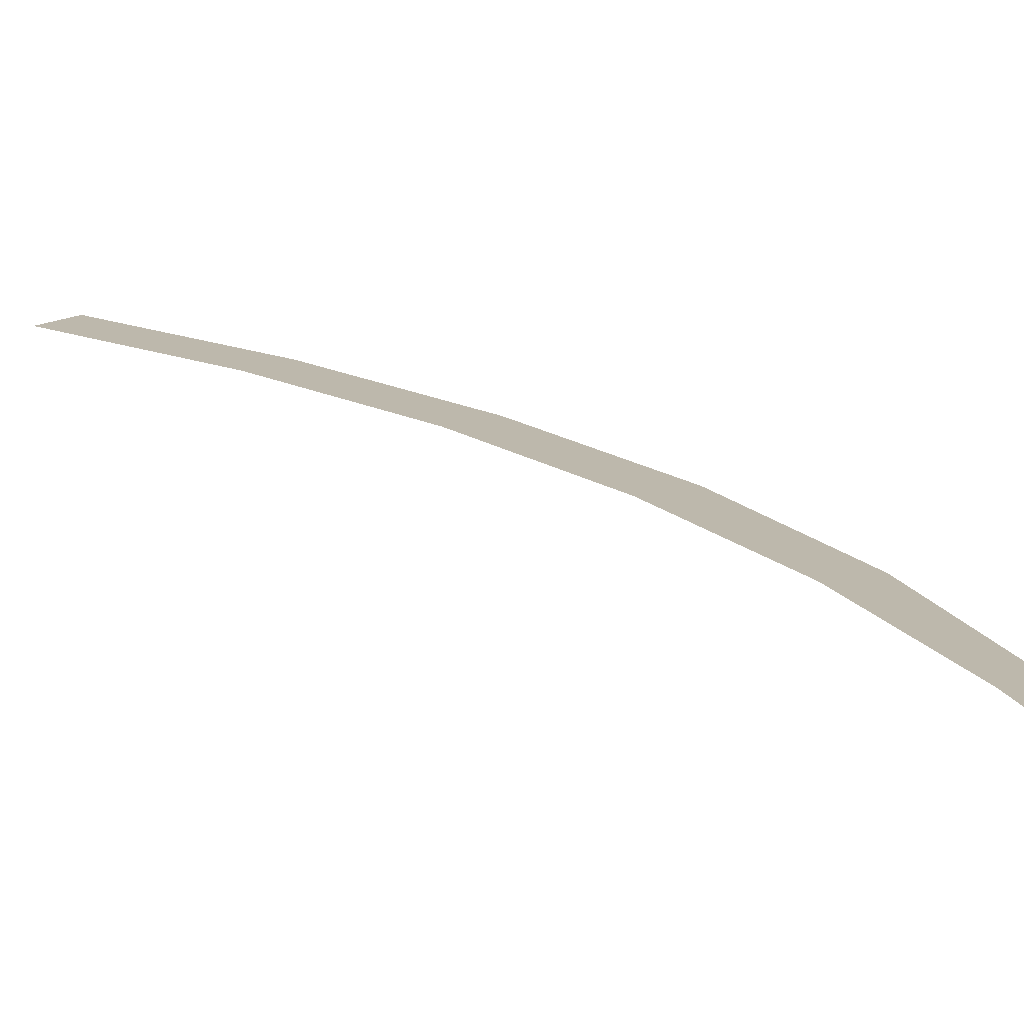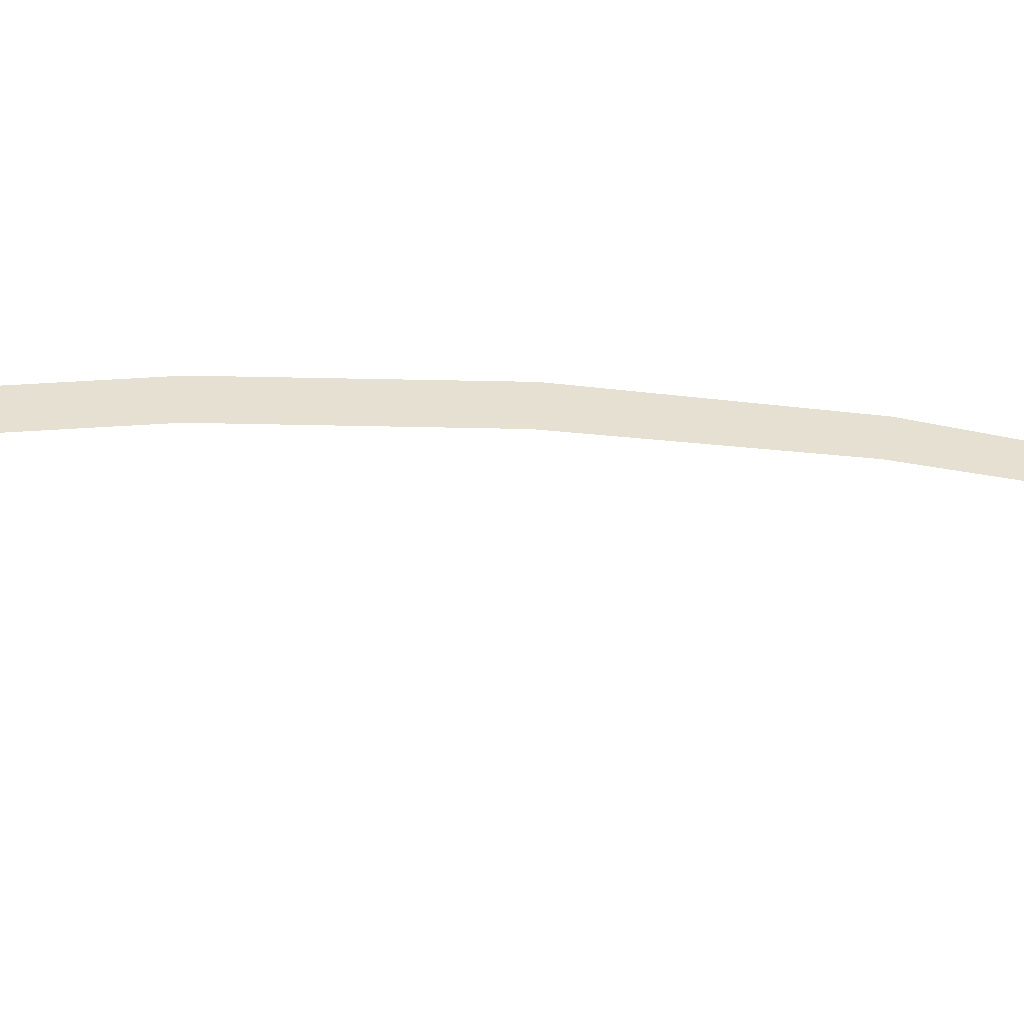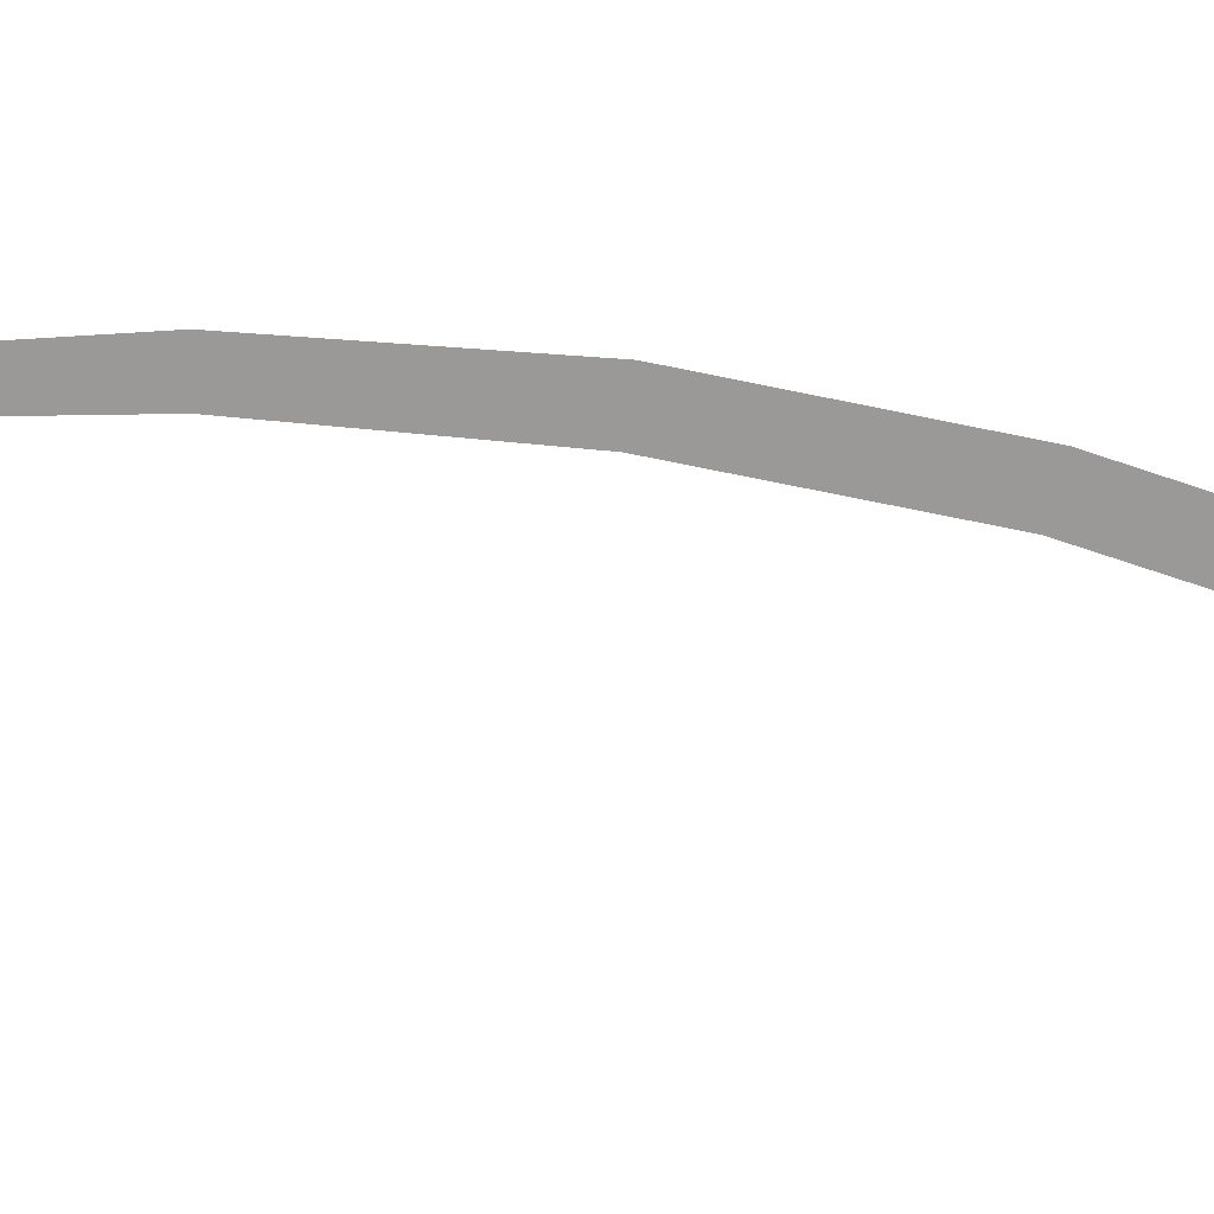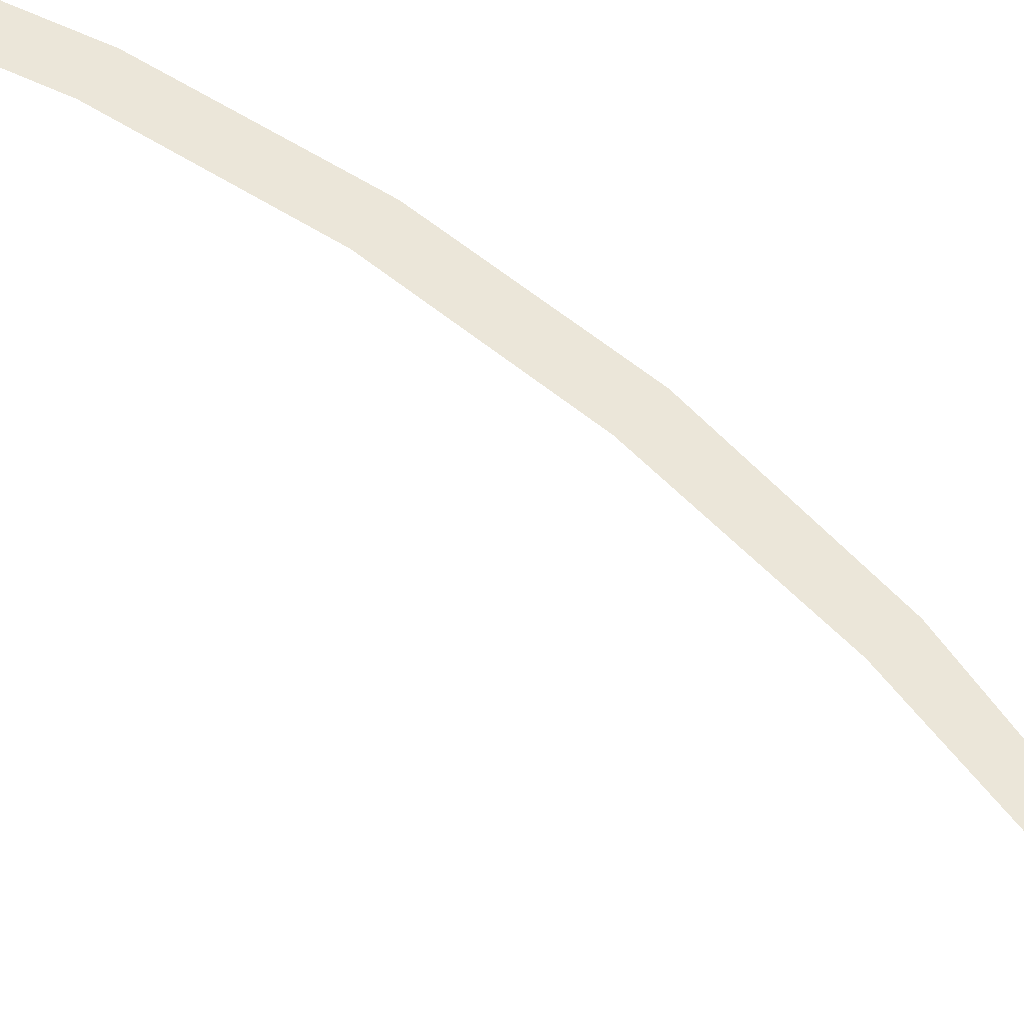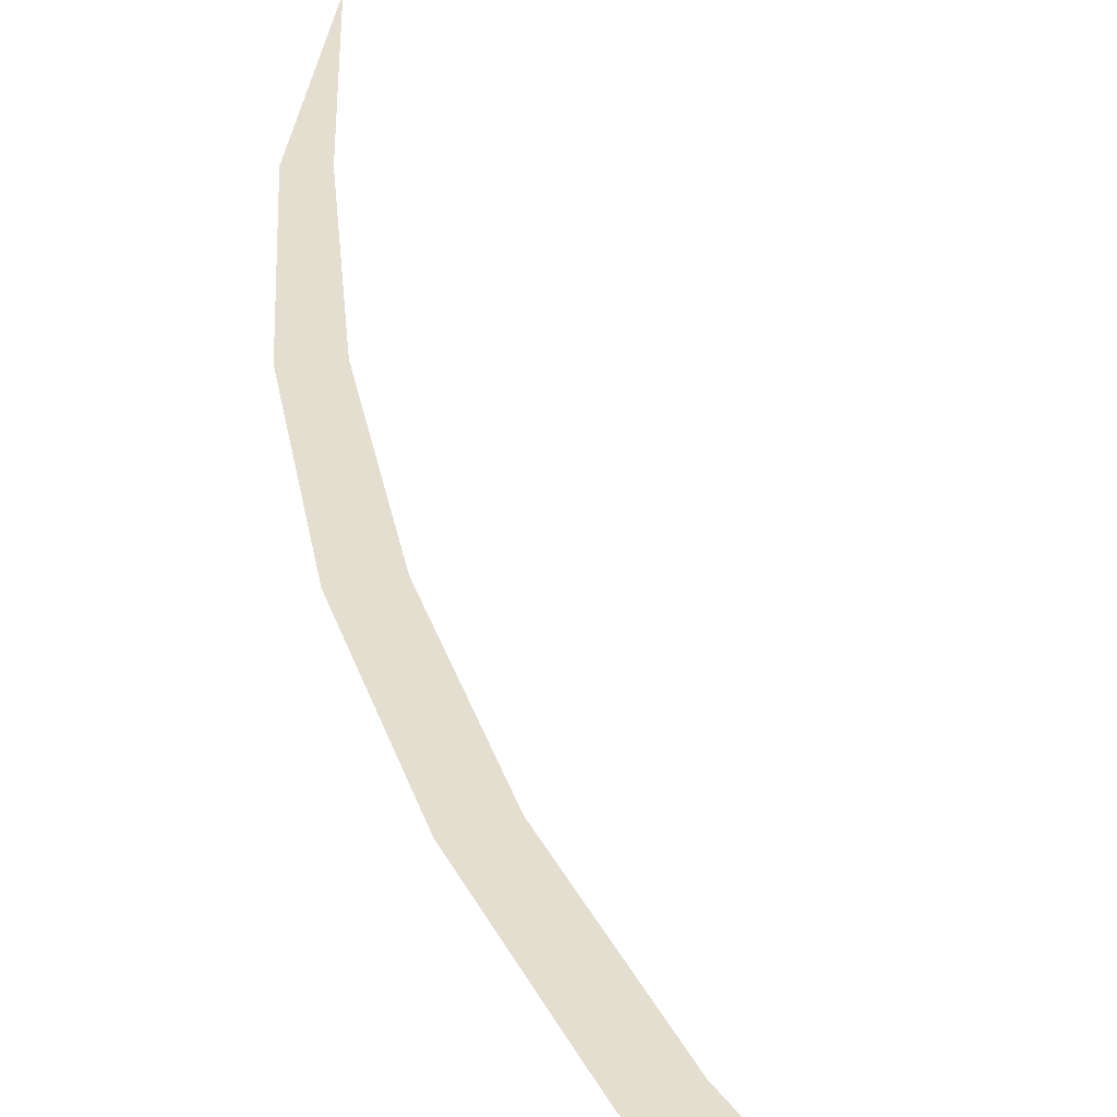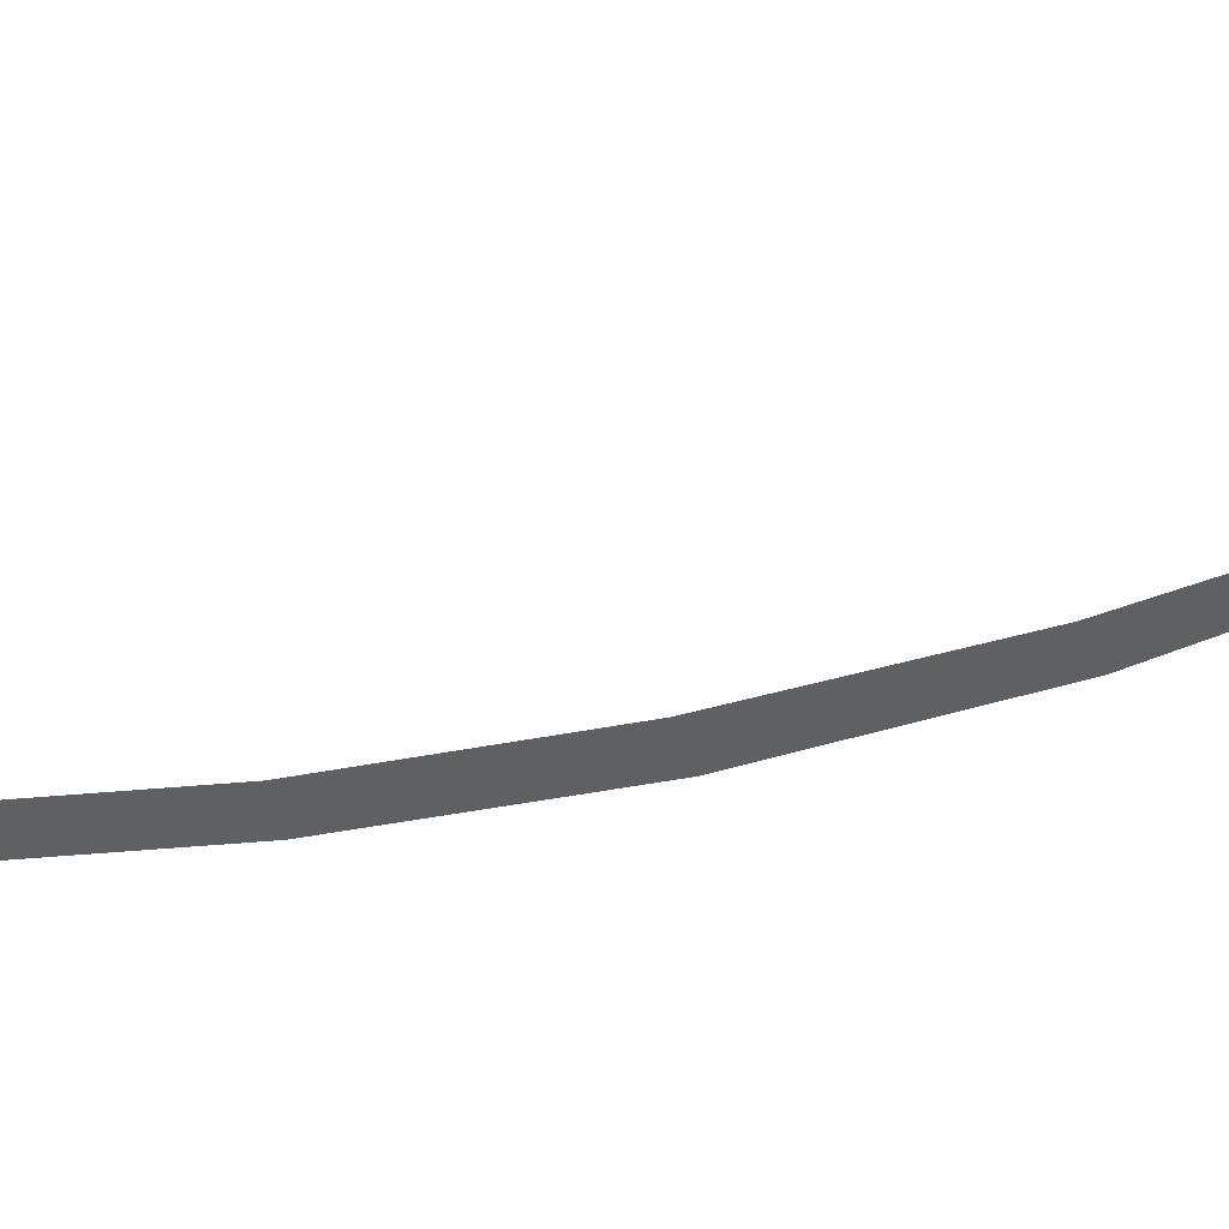
<metadata>
{"format":"obj","ext":"obj","renderer":"f3d","projection":"perspective","resolution":1024,"background":"white","views":[{"elev":14.8,"azim":131.6,"up":"+Z"},{"elev":38.3,"azim":77.0,"up":"+Z"},{"elev":-69.1,"azim":-116.5,"up":"+Z"},{"elev":56.3,"azim":116.4,"up":"+Z"},{"elev":36.4,"azim":-32.0,"up":"+Z"},{"elev":-42.2,"azim":88.7,"up":"+Z"}]}
</metadata>
<code>
g default
v 0.1538 -0.005484 -0.002758
v 0.1911 -0.00367 -0.002758
v 0.1559 0.1633 -0.002758
v 0.1931 0.1606 -0.002758
v 0.1786 0.3307 -0.002758
v 0.2152 0.3234 -0.002758
v 0.2215 0.494 -0.002758
v 0.257 0.4823 -0.002758
v 0.2857 0.65 -0.002758
v 0.3161 0.6357 -0.002758
v 0.3701 0.7958 -0.002758
v 0.3919 0.782 -0.002758
v 0.4783 0.9241 -0.002758
g pPlane2
f 1 2 4 3
f 3 4 6 5
f 5 6 8 7
f 7 8 10 9
f 9 10 12 11
f 11 12 13

</code>
